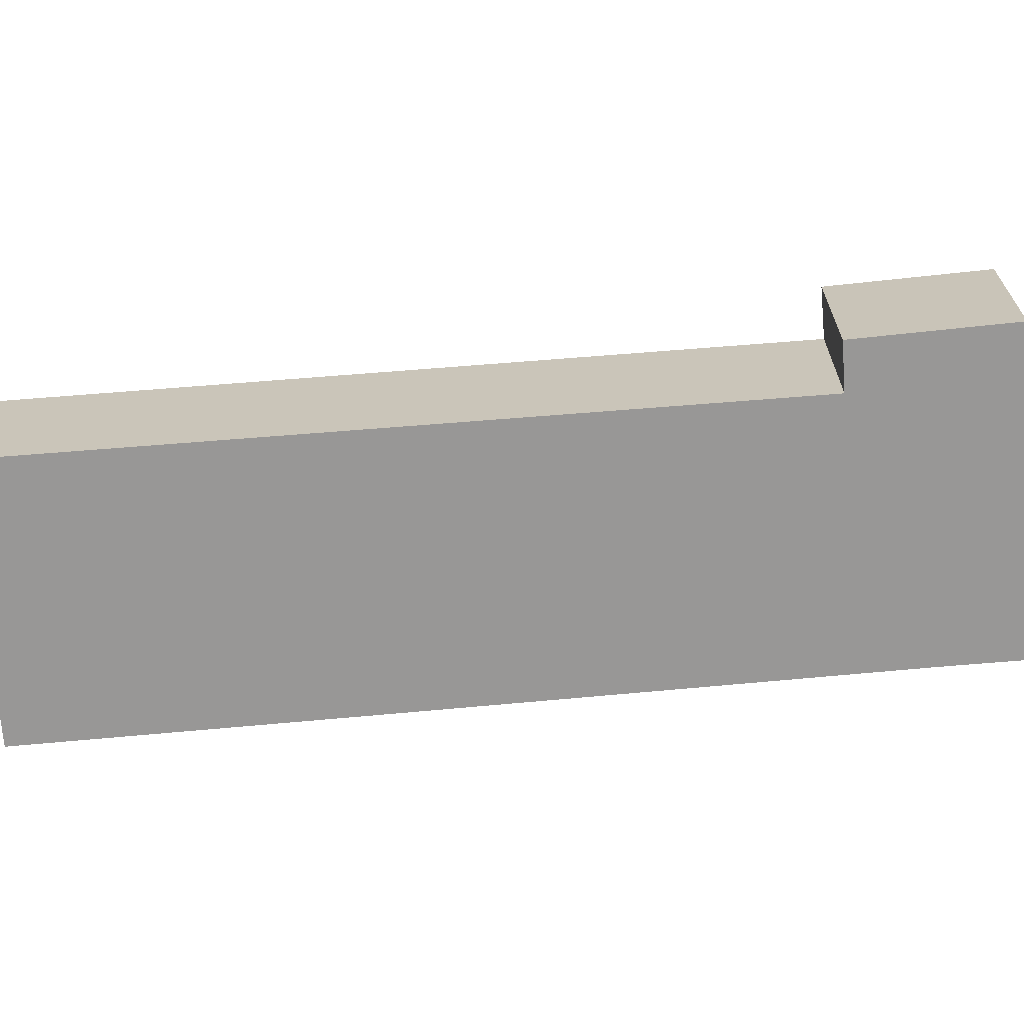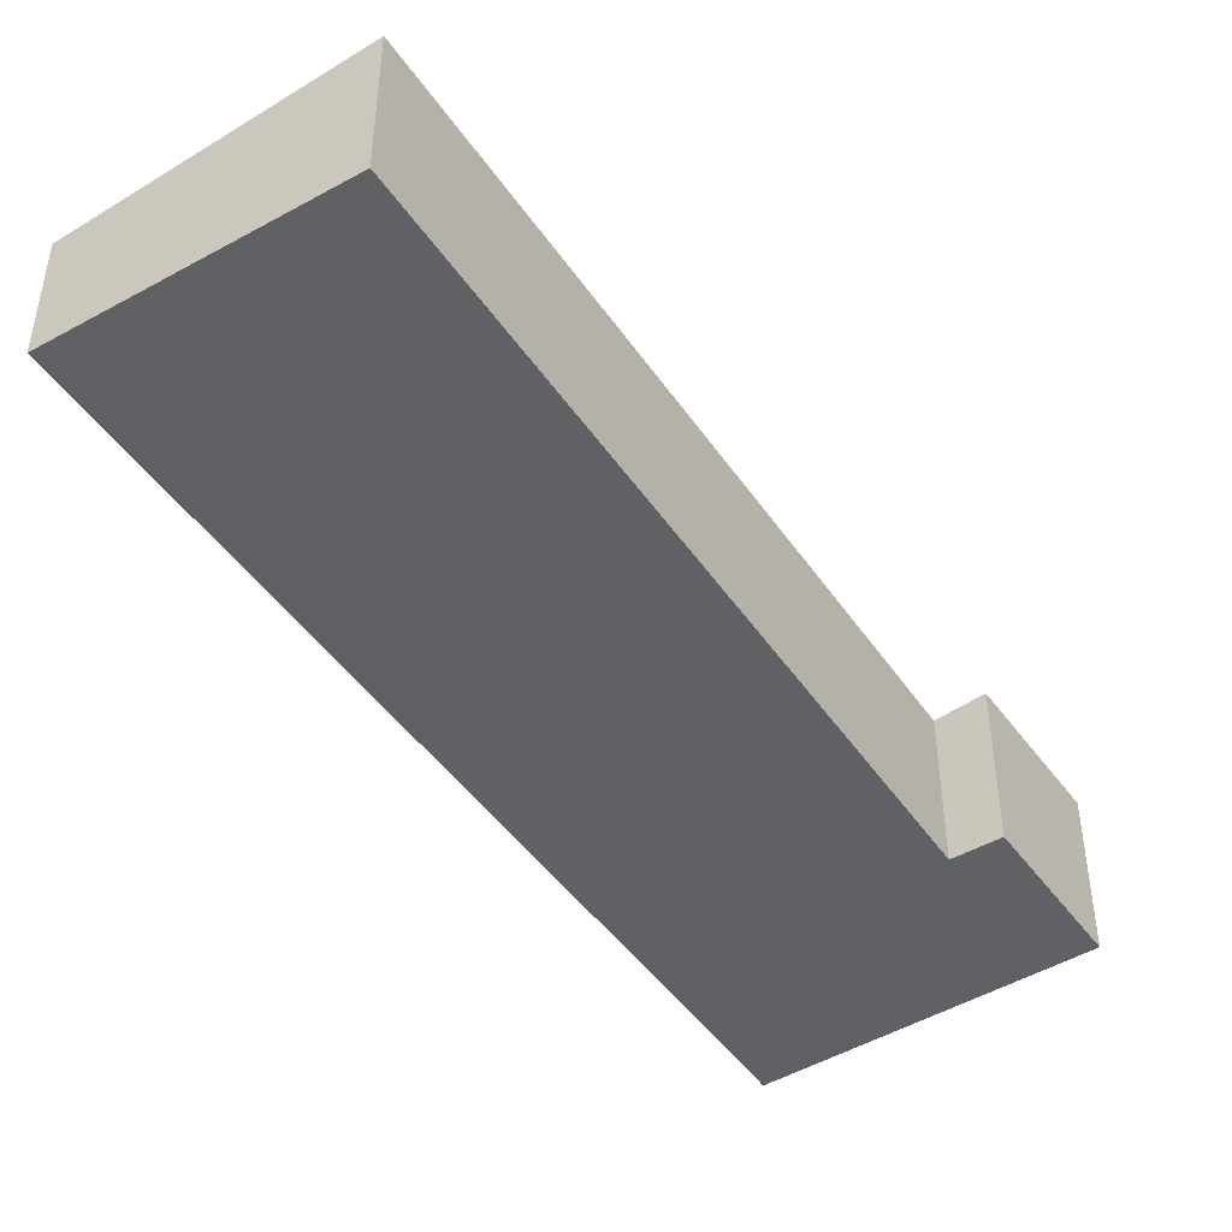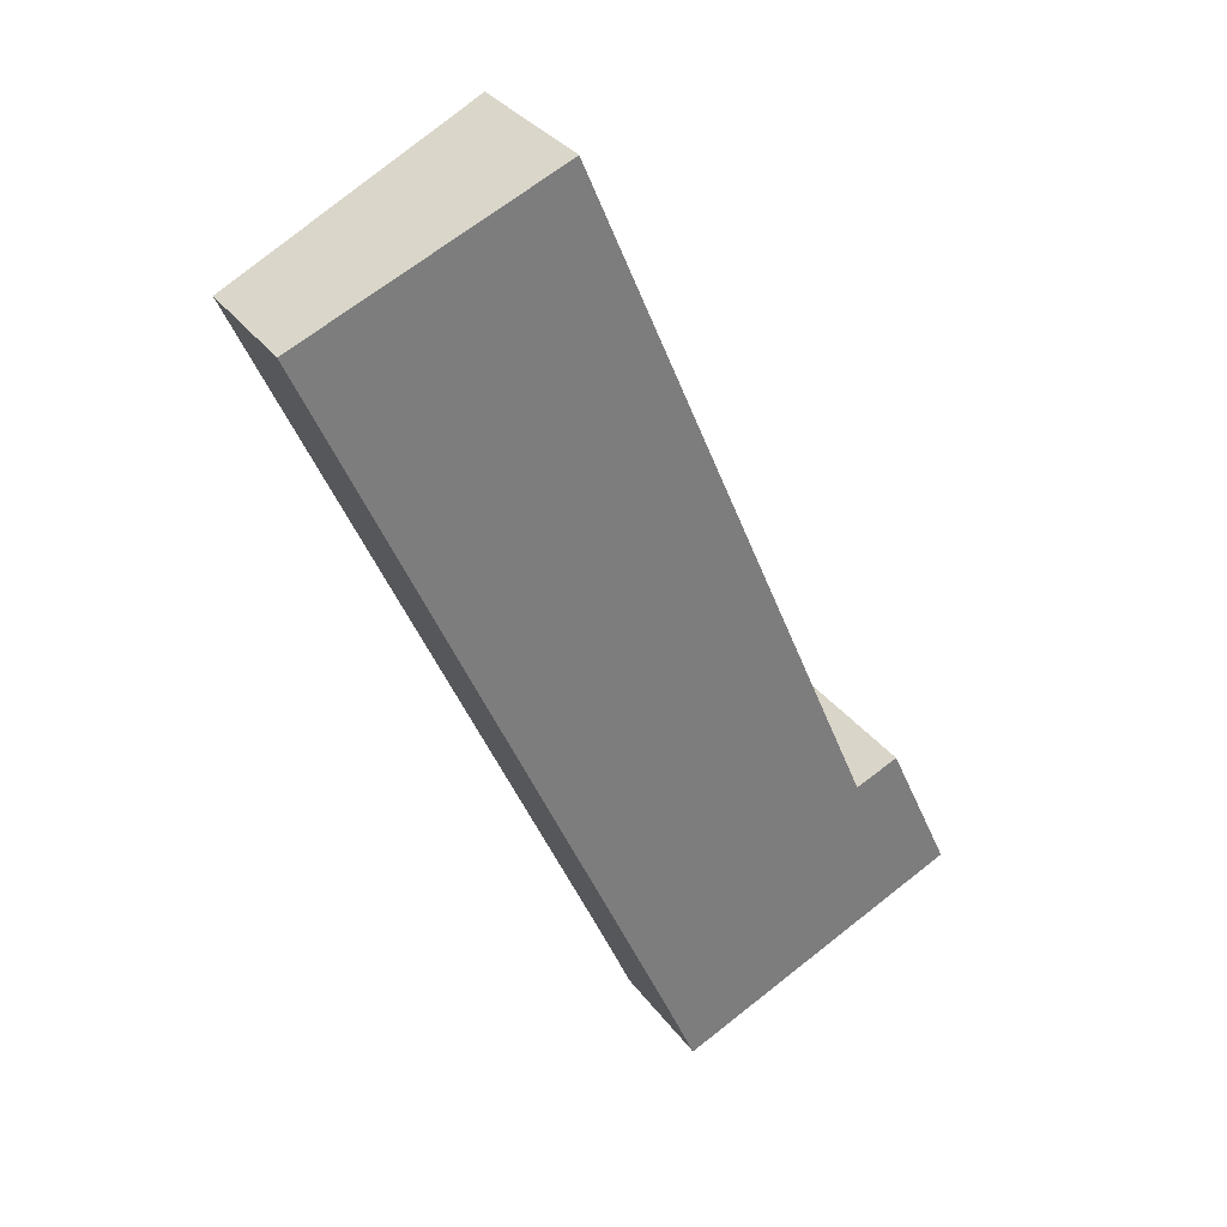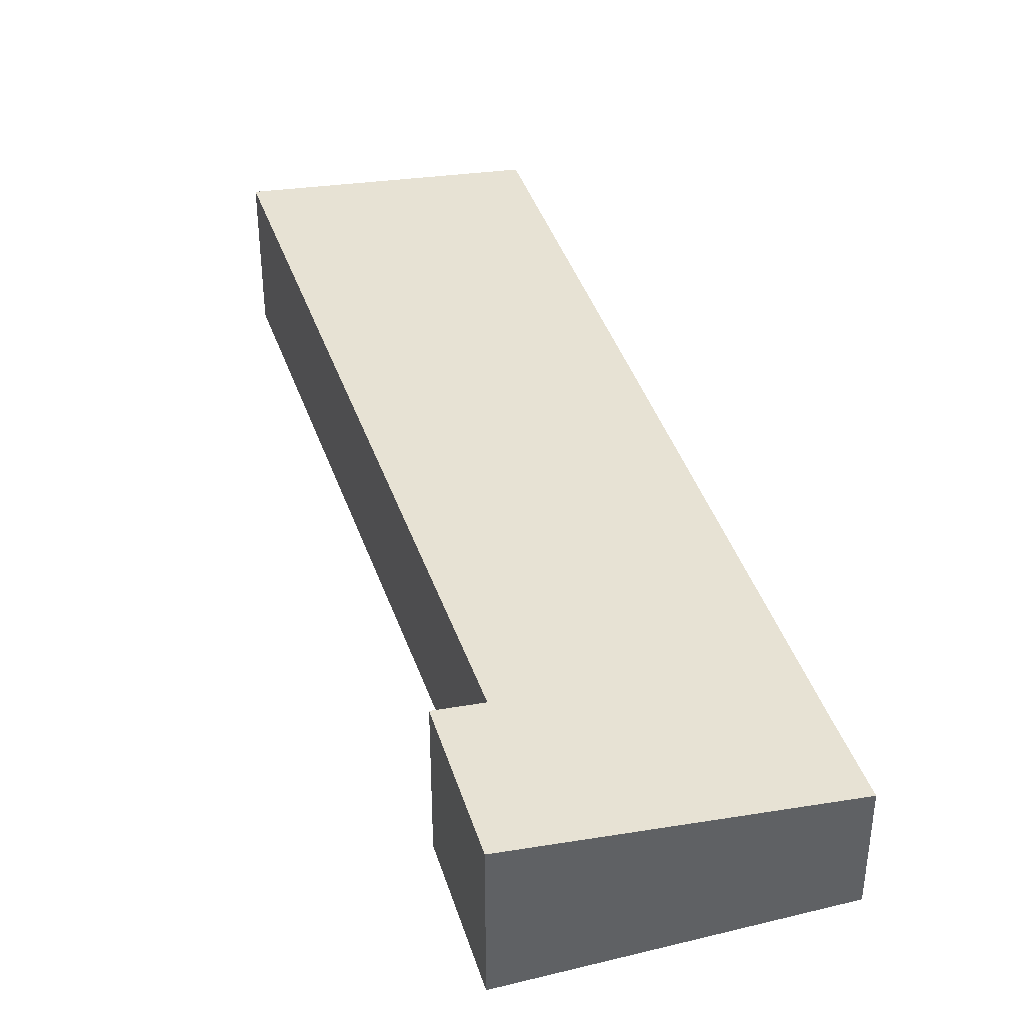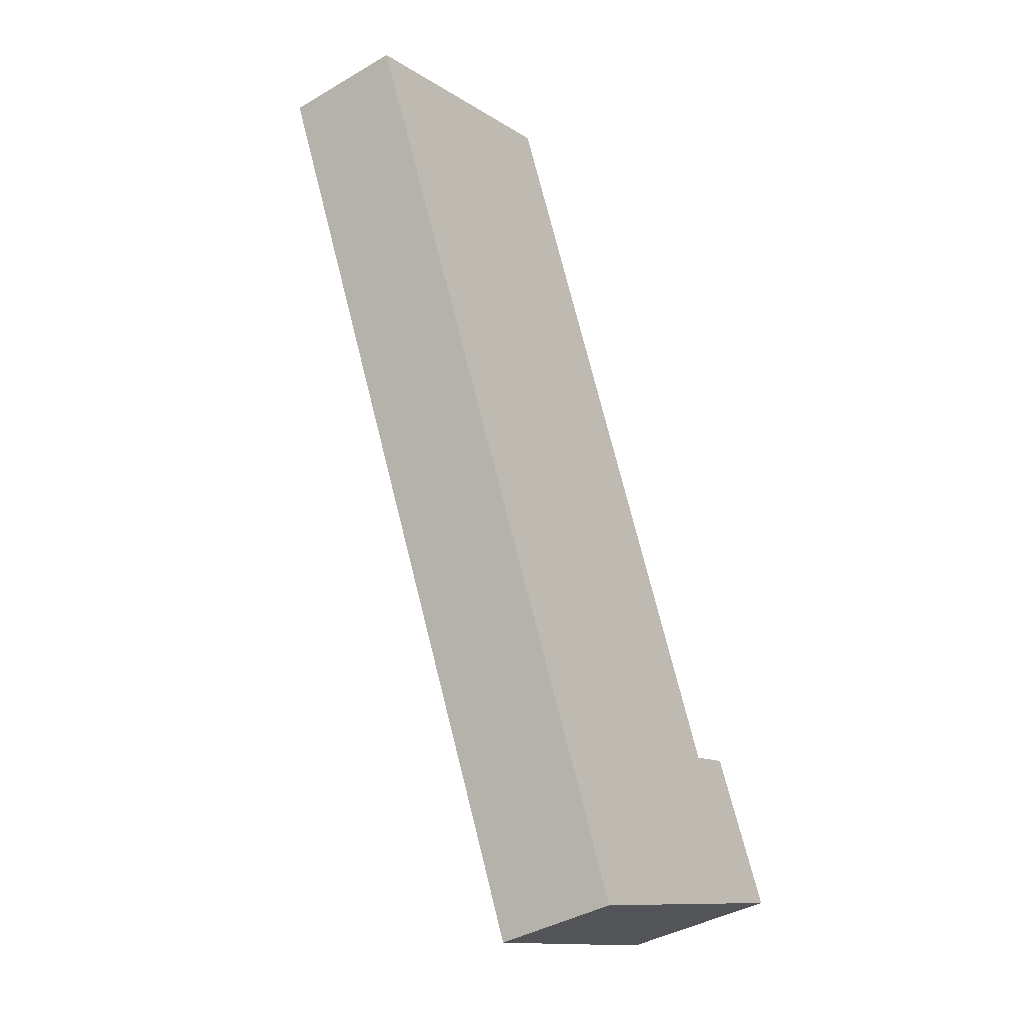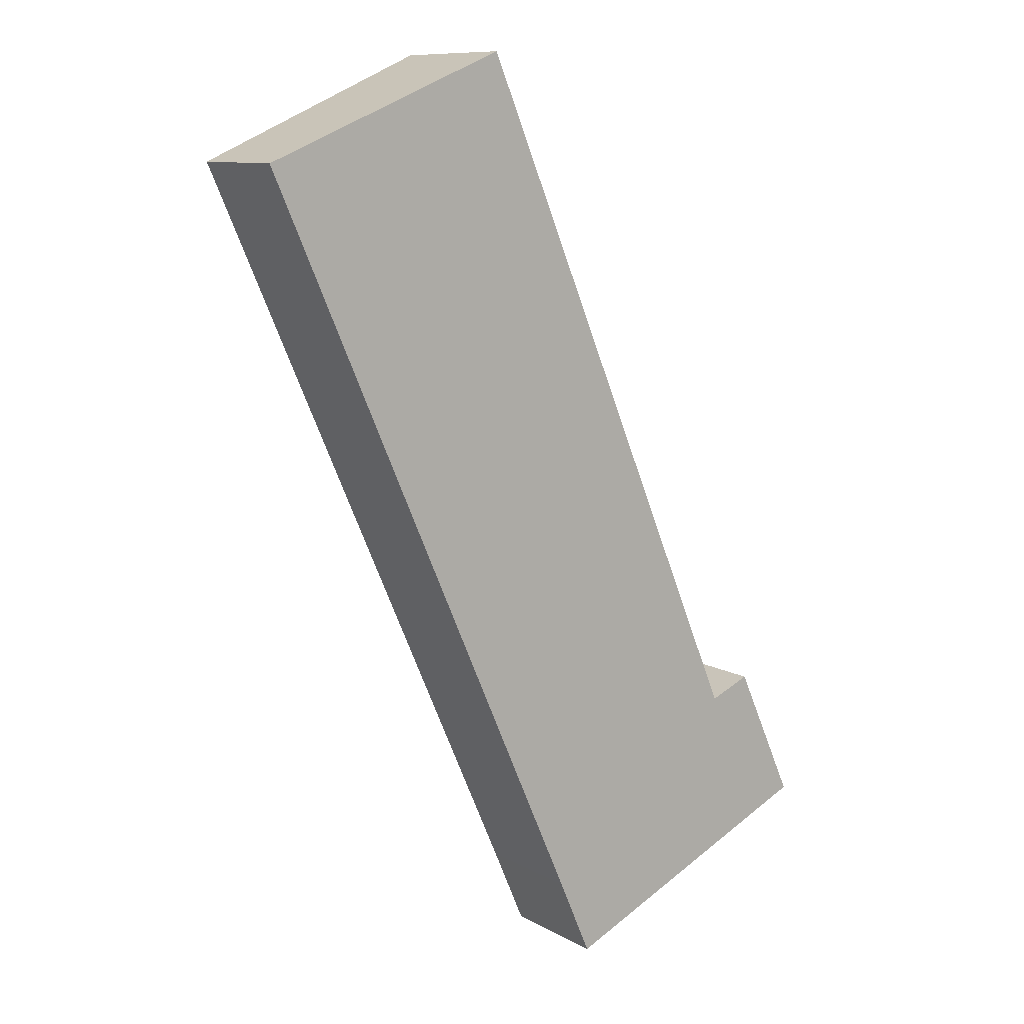
<metadata>
{"format":"obj","ext":"obj","renderer":"f3d","projection":"perspective","resolution":1024,"background":"white","views":[{"elev":-68.3,"azim":71.5,"up":"+Y"},{"elev":-47.0,"azim":9.6,"up":"+Y"},{"elev":32.4,"azim":-30.2,"up":"+Z"},{"elev":40.6,"azim":138.7,"up":"+Y"},{"elev":-39.3,"azim":-53.6,"up":"+Z"},{"elev":10.3,"azim":-36.0,"up":"+Z"}]}
</metadata>
<code>
v  1.817 1.894 0.75
v  0.027 1.672 -0.06
v  0 1.672 1.024e-16
v  1.964 1.672 -4.434
v  4.678 1.673 -10.54
v  3.517 2.102 1.452
v  7.621 2.085 -8.189
v  9.116 2.162 -9.876
v  5.163 1.672 -11.66
v  8.226 2.159 -7.931
v  5.163 7.142e-16 -11.66
v  4.678 6.456e-16 -10.54
v  1.964 2.715e-16 -4.434
v  0.027 3.674e-18 -0.06
v  0 0 0
v  1.817 -4.592e-17 0.75
v  3.517 -8.891e-17 1.452
v  7.621 5.014e-16 -8.189
v  9.116 6.047e-16 -9.876
v  8.226 4.856e-16 -7.931
g defaultobject
f 1 2 3
f 2 1 4
f 4 1 5
f 6 7 1
f 5 8 9
f 8 5 7
f 7 5 1
f 8 7 10
f 11 5 9
f 5 11 12
f 5 12 4
f 4 12 13
f 4 13 2
f 2 13 14
f 2 14 3
f 3 14 15
f 15 1 3
f 1 15 16
f 1 16 6
f 6 16 17
f 17 7 6
f 7 17 18
f 10 19 8
f 19 10 20
f 7 20 10
f 20 7 18
f 19 9 8
f 9 19 11
f 20 11 19
f 11 20 12
f 12 20 18
f 12 18 17
f 12 17 13
f 13 17 14
f 14 17 16
f 14 16 15

</code>
